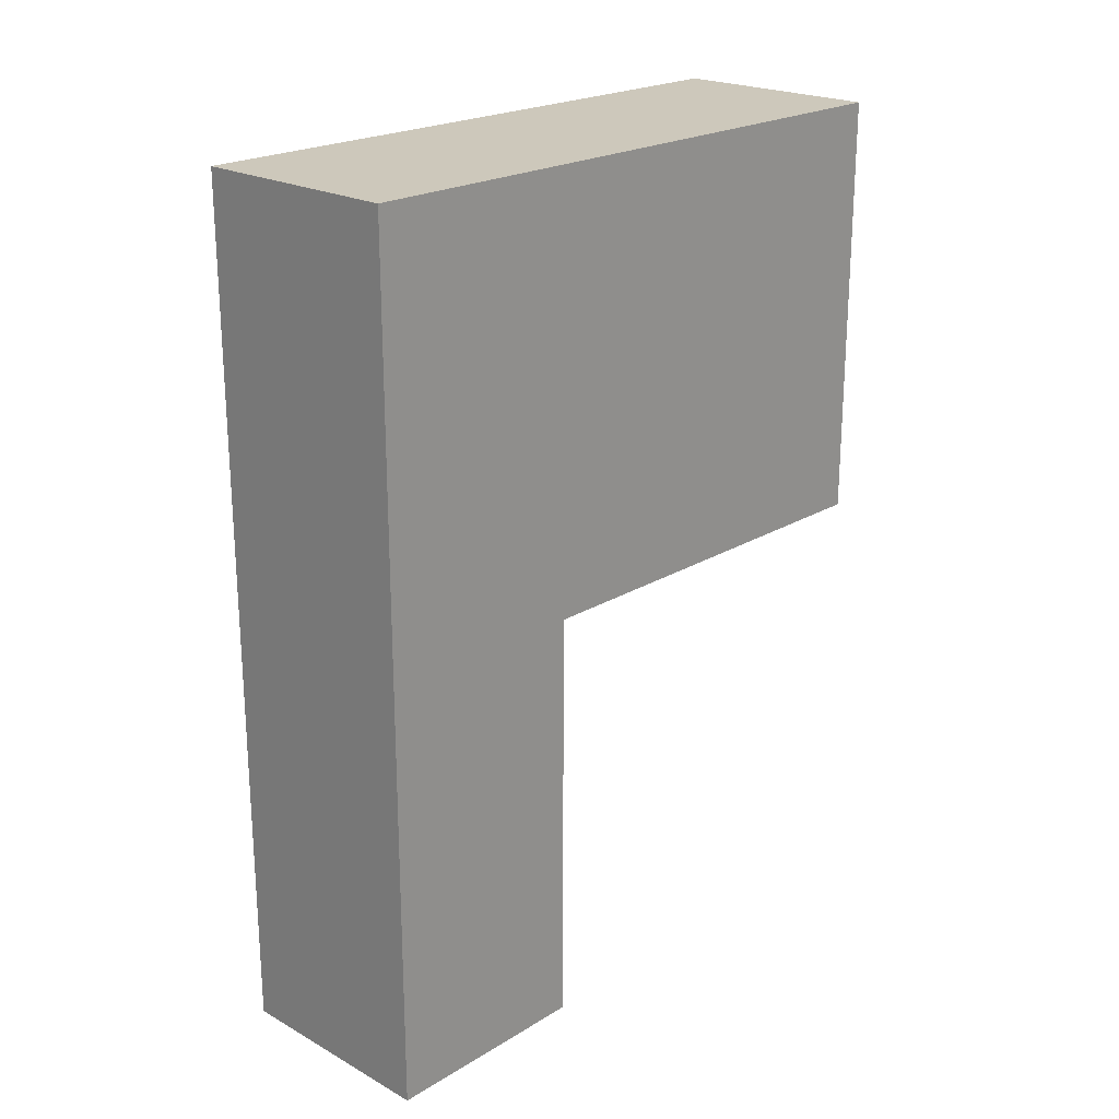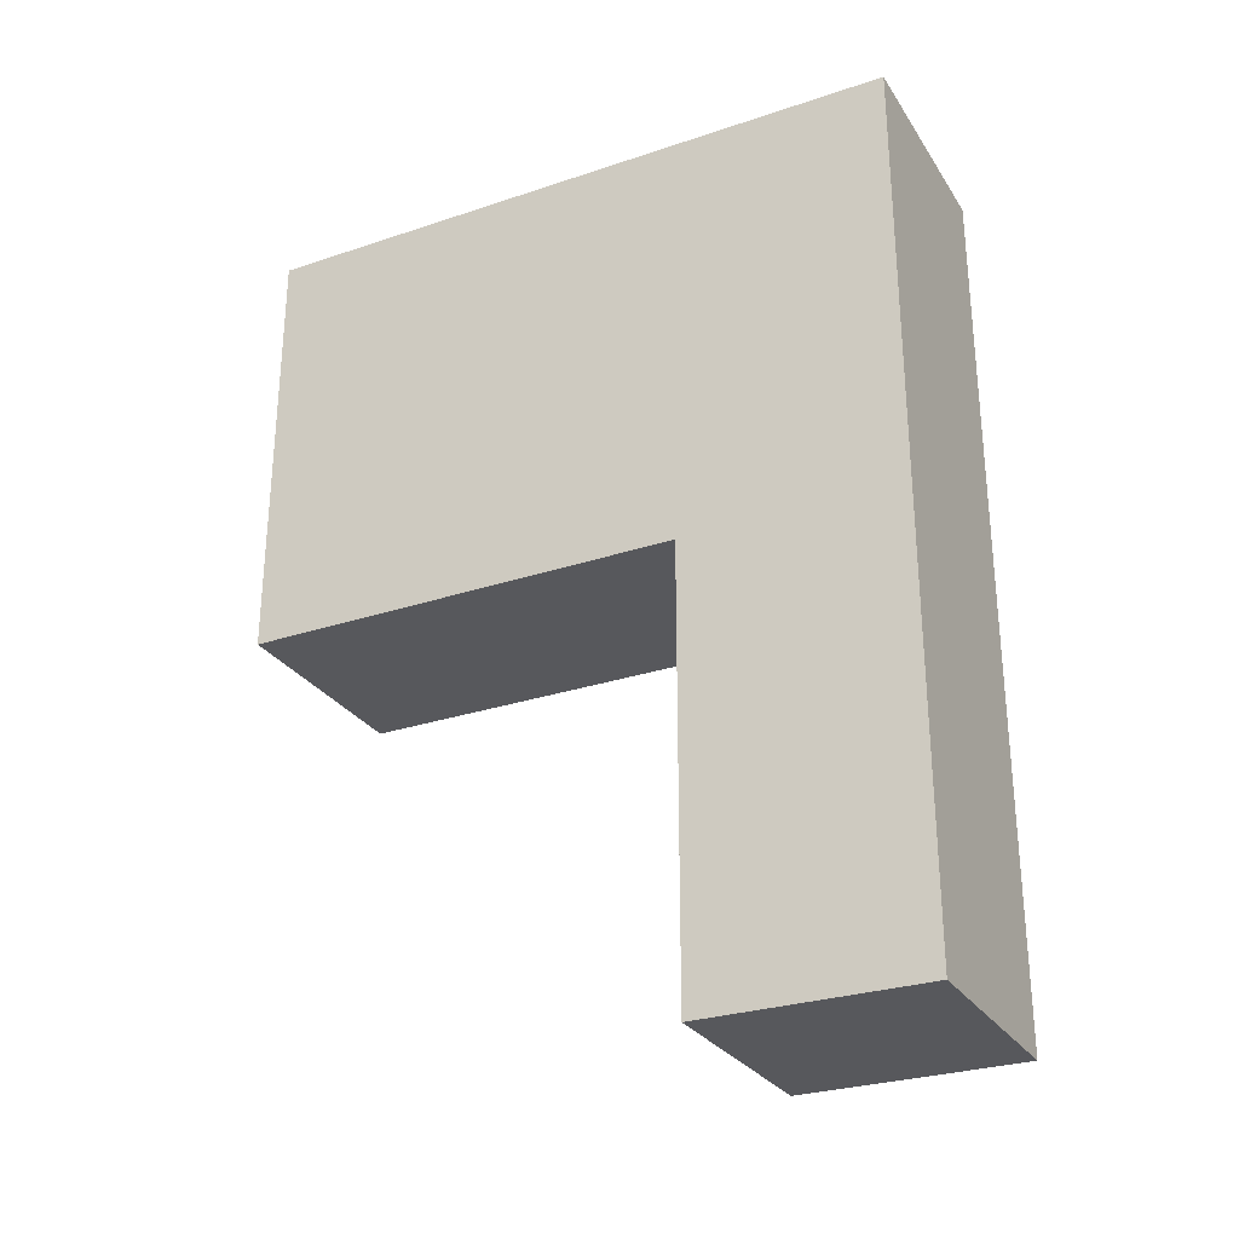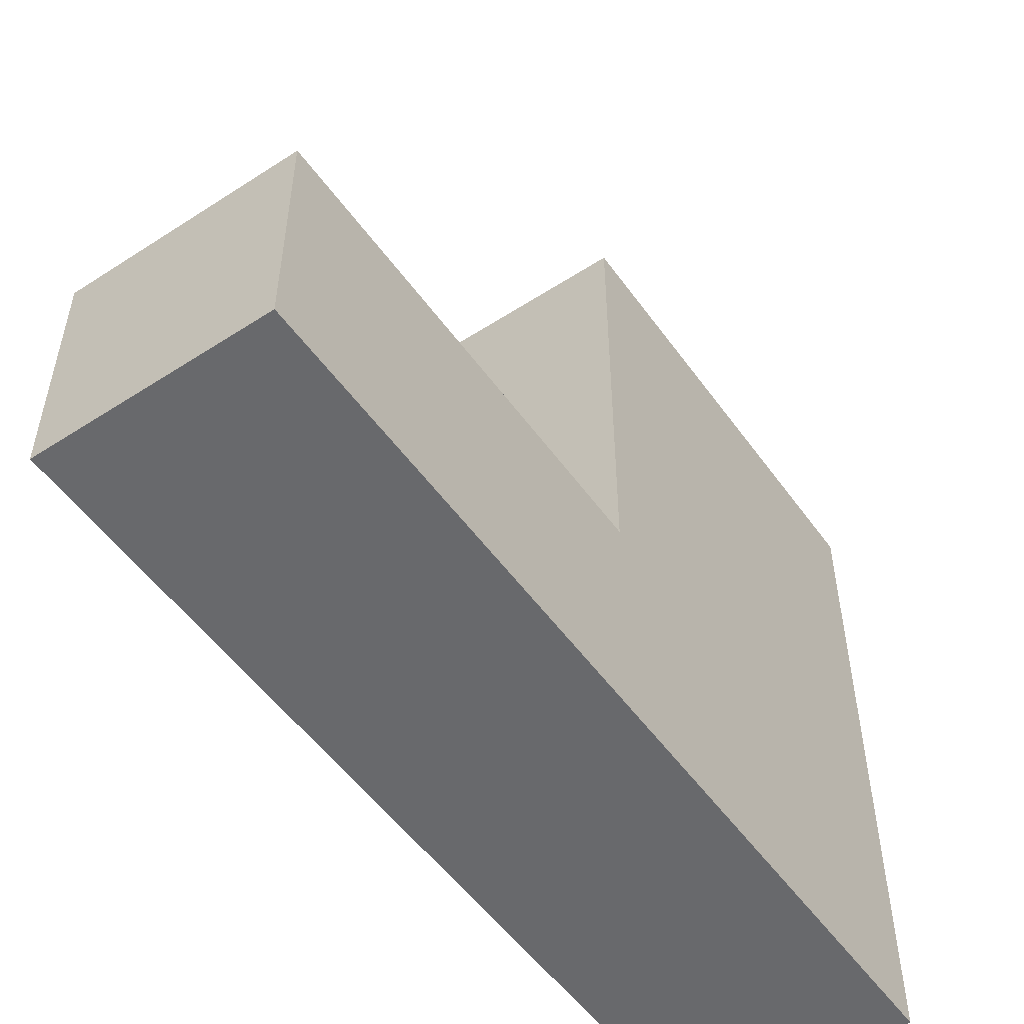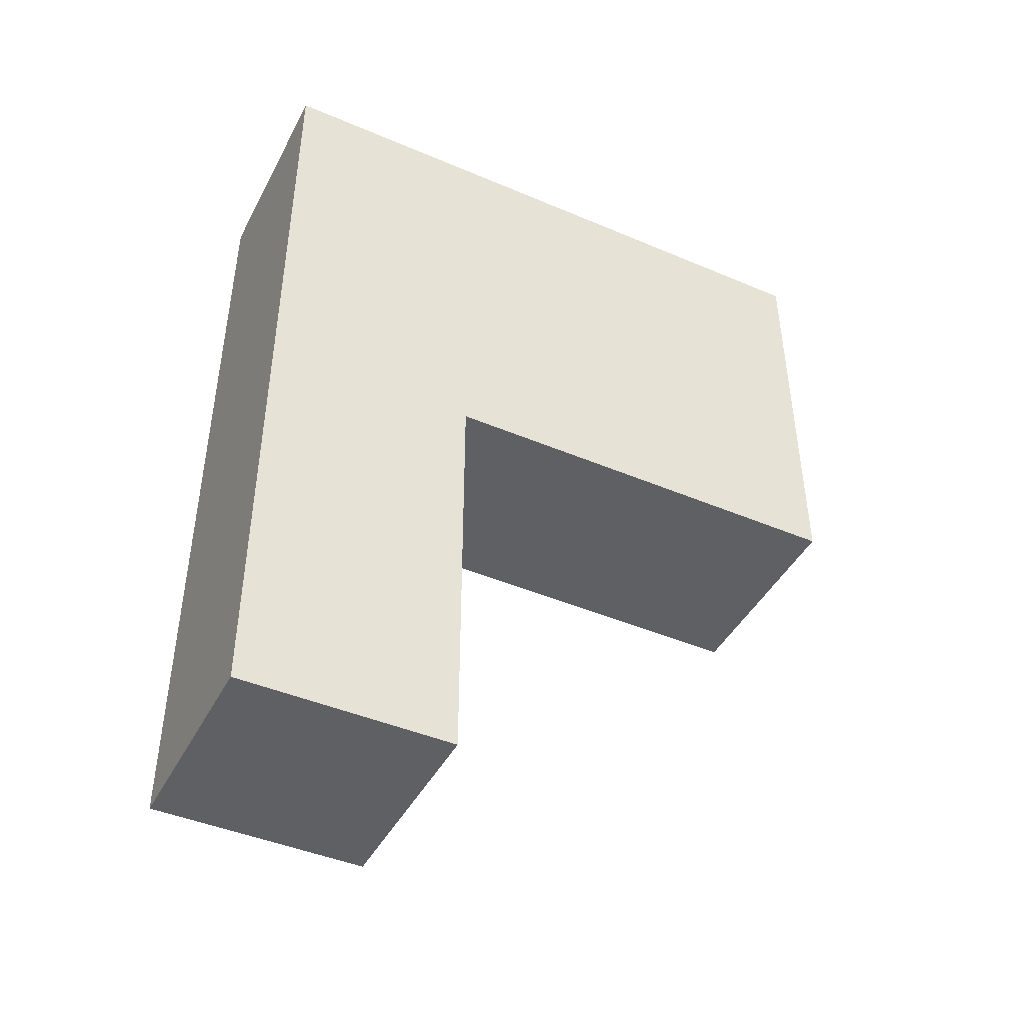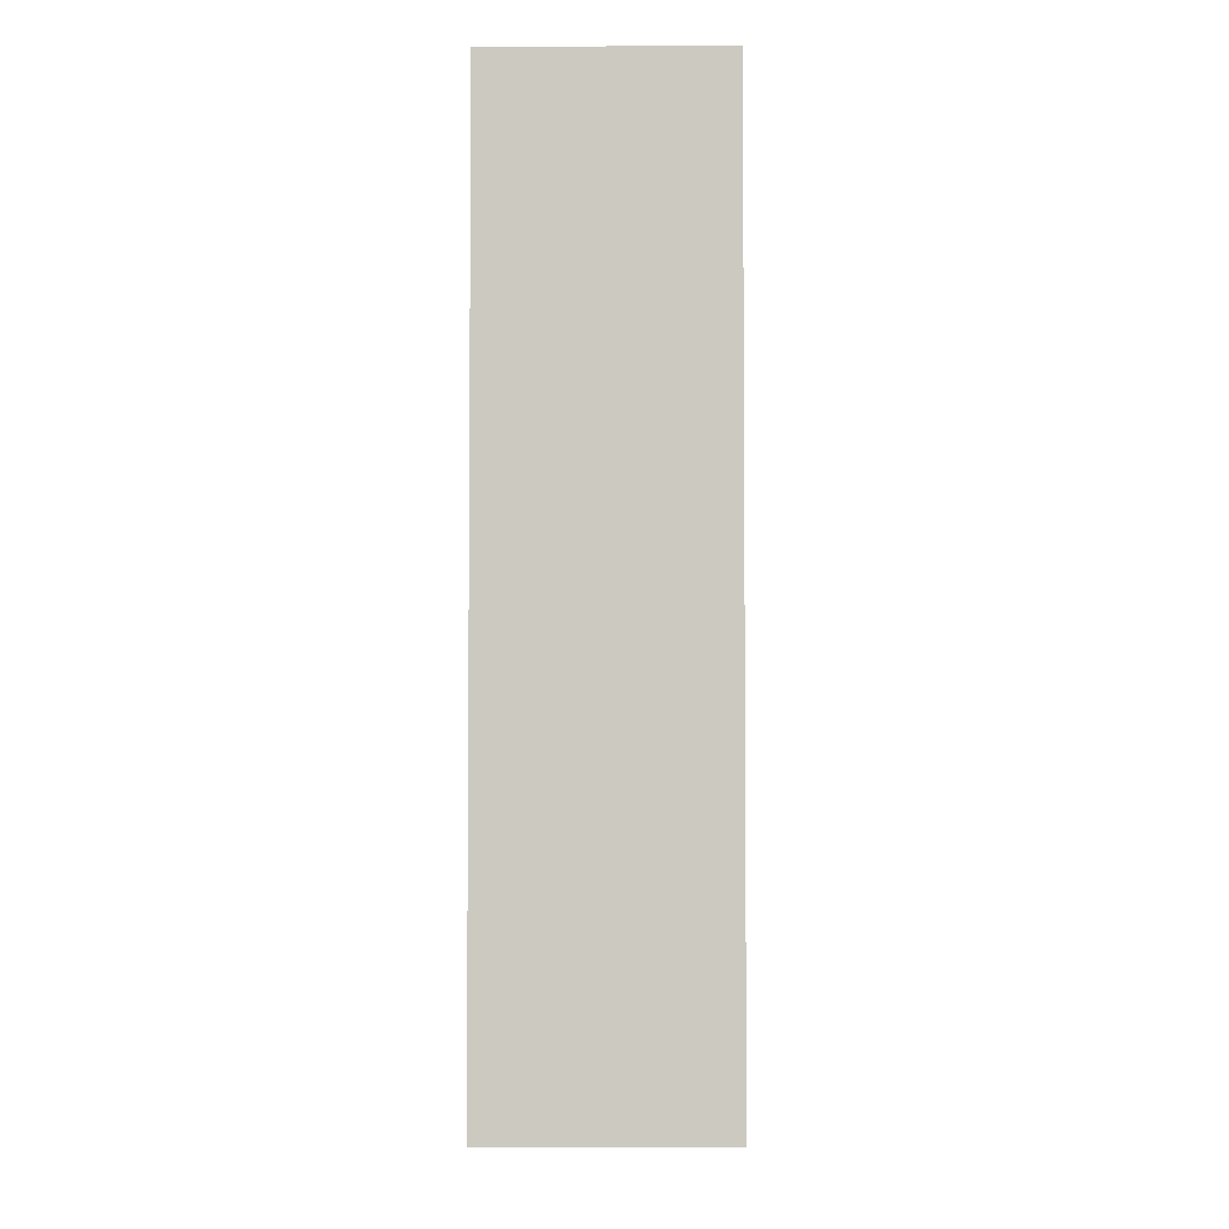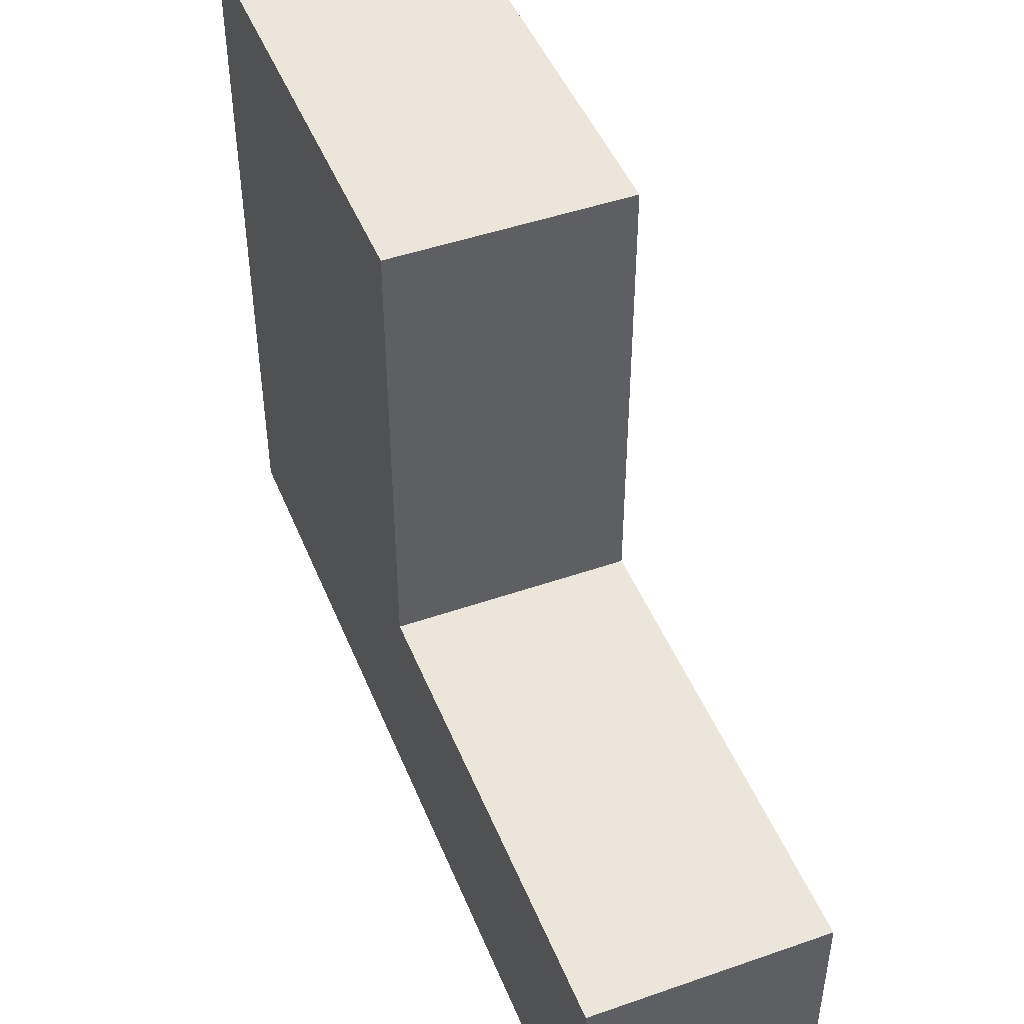
<metadata>
{"format":"obj","ext":"obj","renderer":"f3d","projection":"perspective","resolution":1024,"background":"white","views":[{"elev":22.0,"azim":-136.4,"up":"+Y"},{"elev":-28.4,"azim":116.7,"up":"+Y"},{"elev":-52.7,"azim":34.8,"up":"+Z"},{"elev":-44.2,"azim":-116.4,"up":"+Y"},{"elev":-3.6,"azim":-178.9,"up":"+Y"},{"elev":46.9,"azim":-21.5,"up":"+Z"}]}
</metadata>
<code>
g pb_Mesh412708
v 0 2 0
v -2 2 0
v 0 2 -4
v -2 2 -4
v 0 -2 -4
v -2 -2 -4
v 0 -2 0
v -2 -2 0
v -2 -6 -4
v 0 -6 -4
v -2 -6 -6
v 0 -6 -6
v 0 2 -6
v -2 2 -6
v -2 -2 -4
v 0 -2 -4
v -2 -6 -4
v 0 -6 -4
v -2 -2 -6
v -2 -2 -4
v -2 -6 -6
v -2 -6 -4
v 0 -2 -4
v 0 -2 -6
v 0 -6 -4
v 0 -6 -6
v 0 -2 -6
v -2 -2 -6
v 0 -6 -6
v -2 -6 -6
v 0 -2 0
v -2 -2 0
v -2 0 0
v 0 0 0
v -2 2 0
v 0 2 0
v -2 -2 0
v -2 0 -4
v -2 0 0
v -2 2 -4
v -2 2 0
v -2 0 -6
v 0 0 -6
v -2 2 -6
v 0 2 -6
v 0 0 -4
v 0 -2 0
v 0 0 0
v 0 -2 -4
v 0 2 -4
v 0 2 0
v -2 0 -6
v -2 2 -6
v 0 0 -6
v 0 0 -4
v 0 2 -6
v 0 2 -4
g pb_Mesh412708_0
g pb_Mesh412708_1
f 3 2 1
f 3 4 2
f 7 6 5
f 7 8 6
f 11 10 9
f 11 12 10
f 13 4 3
f 13 14 4
f 17 16 15
f 17 18 16
f 21 20 19
f 21 22 20
f 25 24 23
f 25 26 24
f 29 28 27
f 29 30 28
f 33 32 31
f 33 31 34
f 35 33 34
f 35 34 36
f 38 20 37
f 38 37 39
f 40 38 39
f 40 39 41
f 43 27 42
f 27 28 42
f 45 43 44
f 43 42 44
f 48 47 46
f 47 49 46
f 51 48 50
f 48 46 50
f 53 52 38
f 53 38 40
f 52 19 20
f 52 20 38
f 55 23 54
f 23 24 54
f 57 55 56
f 55 54 56

</code>
